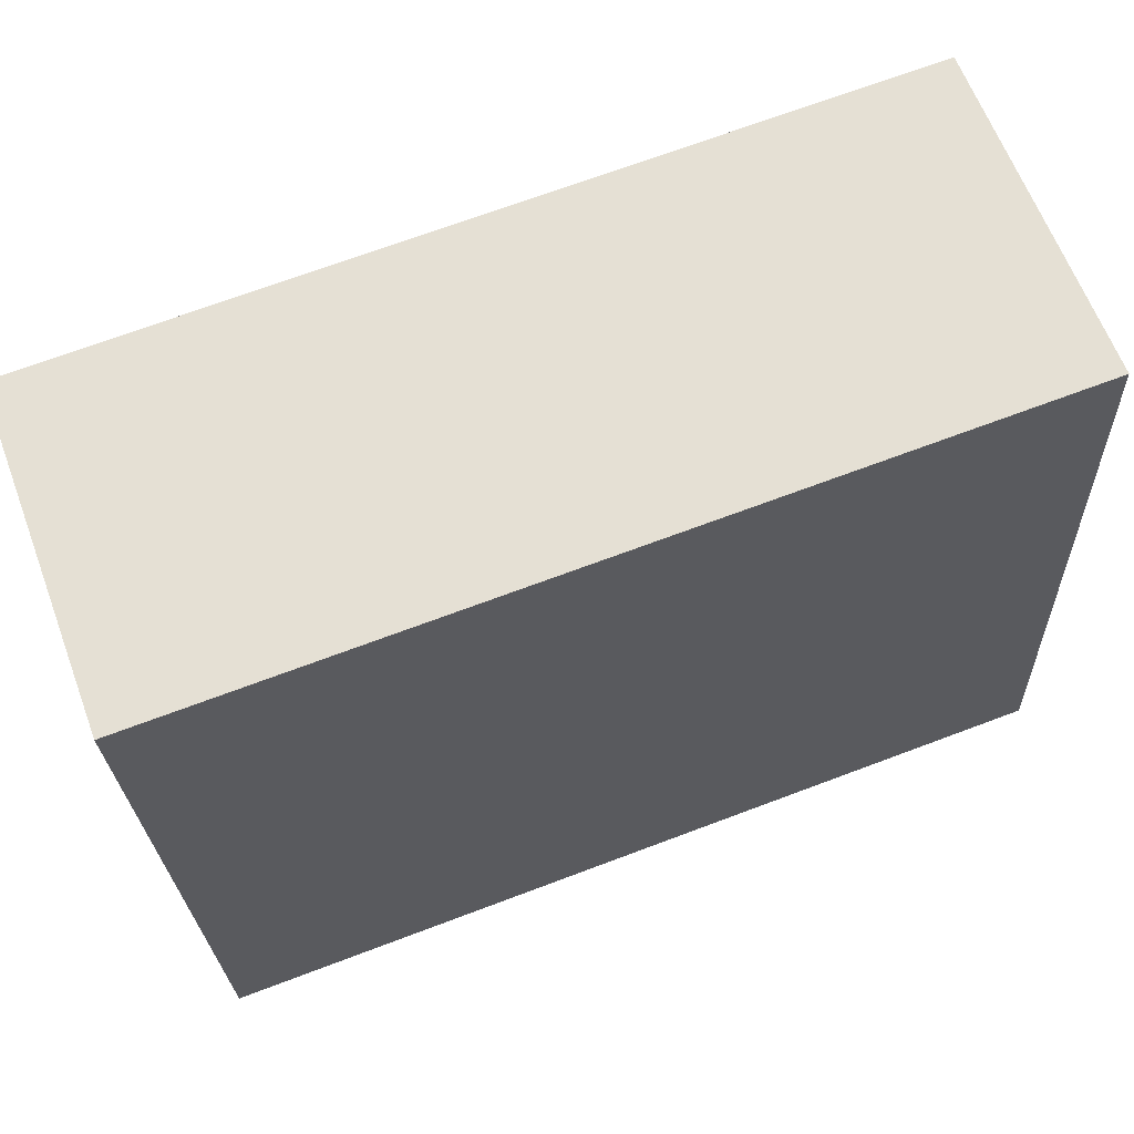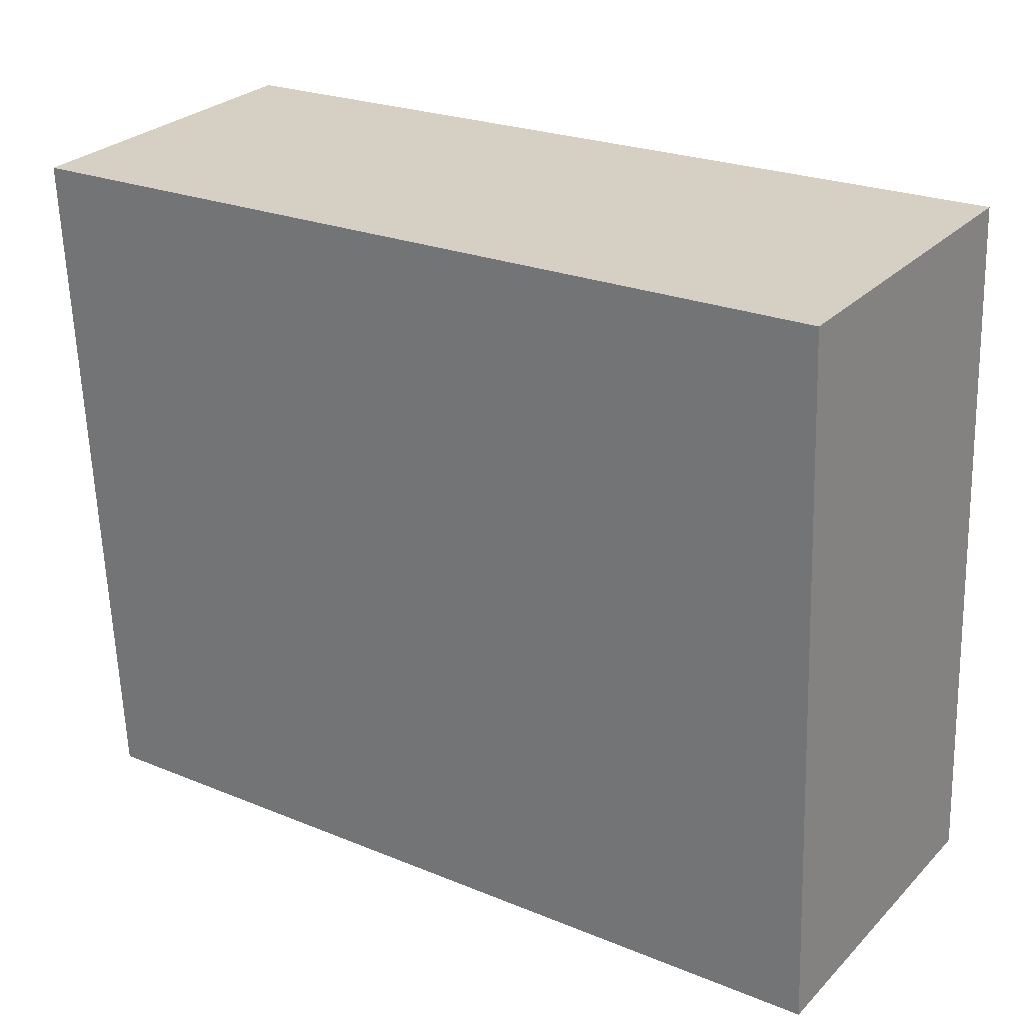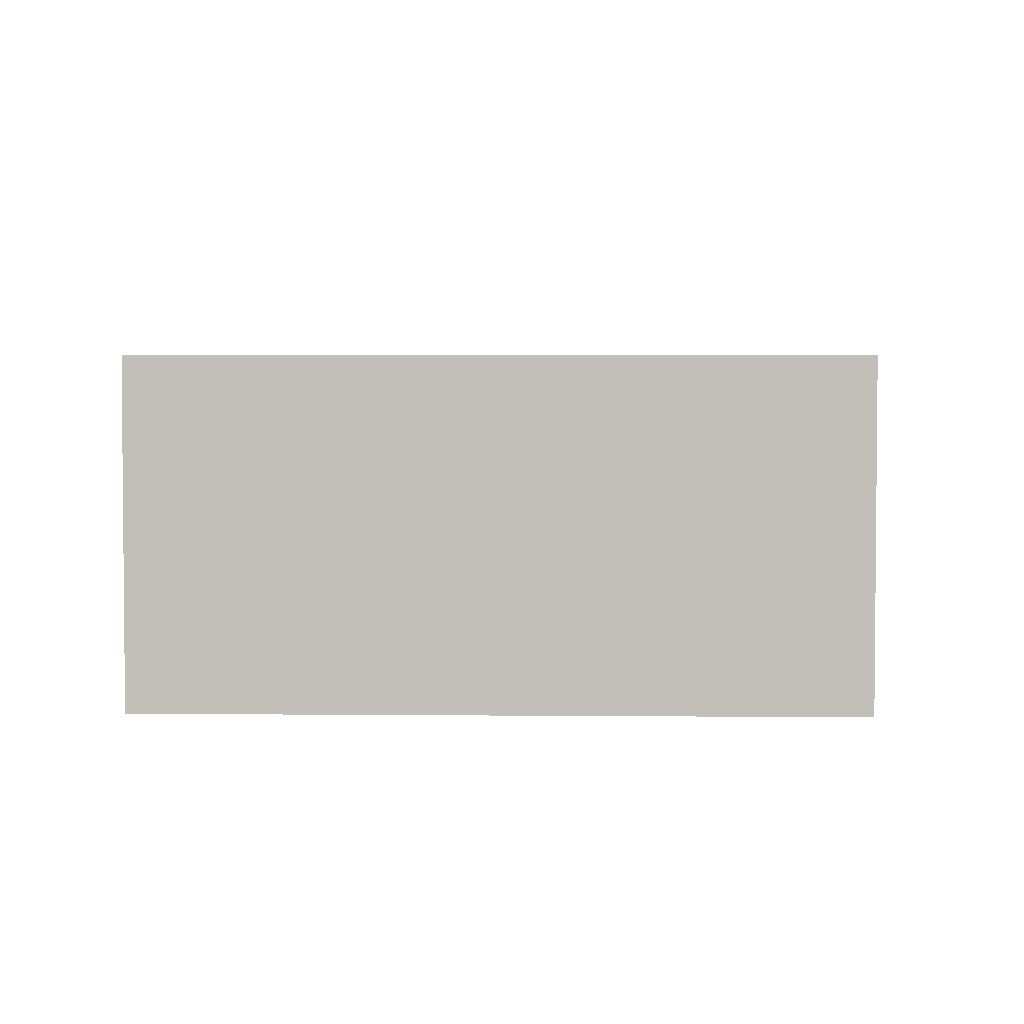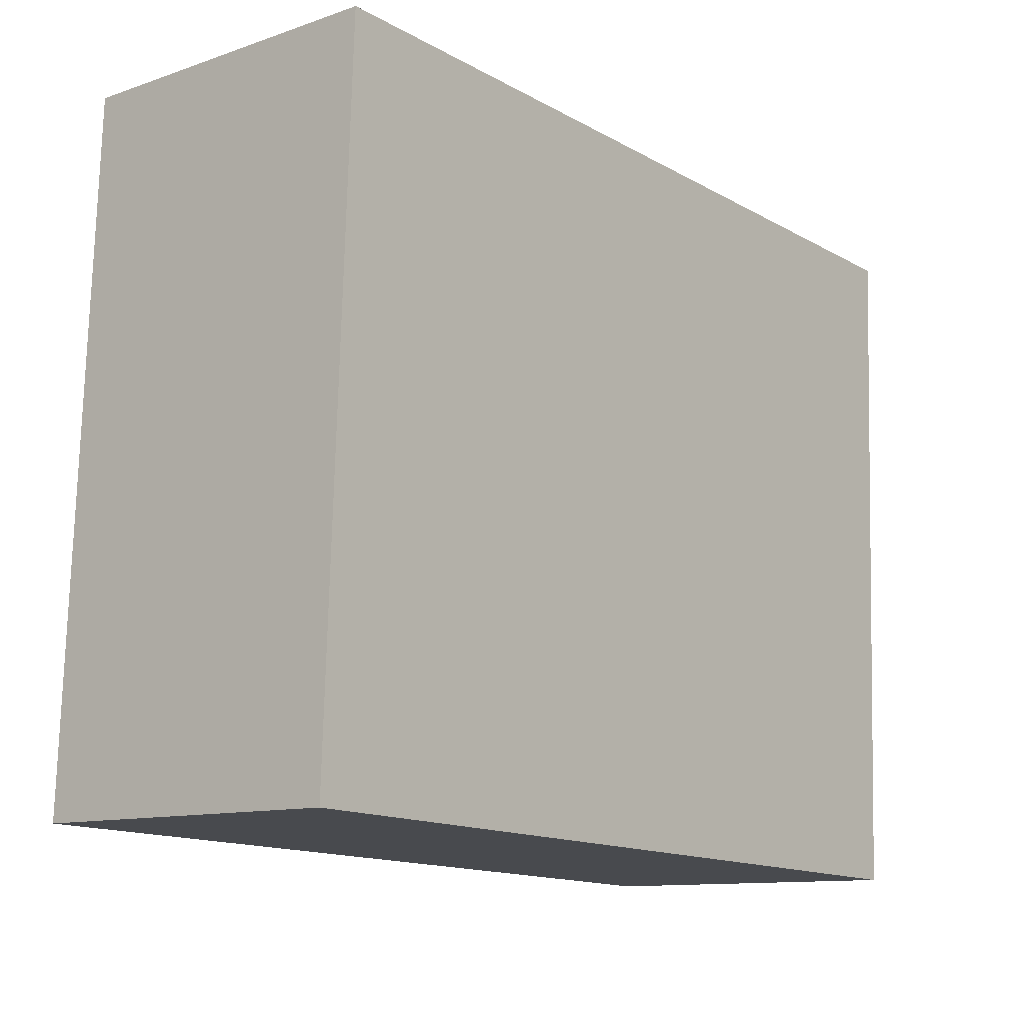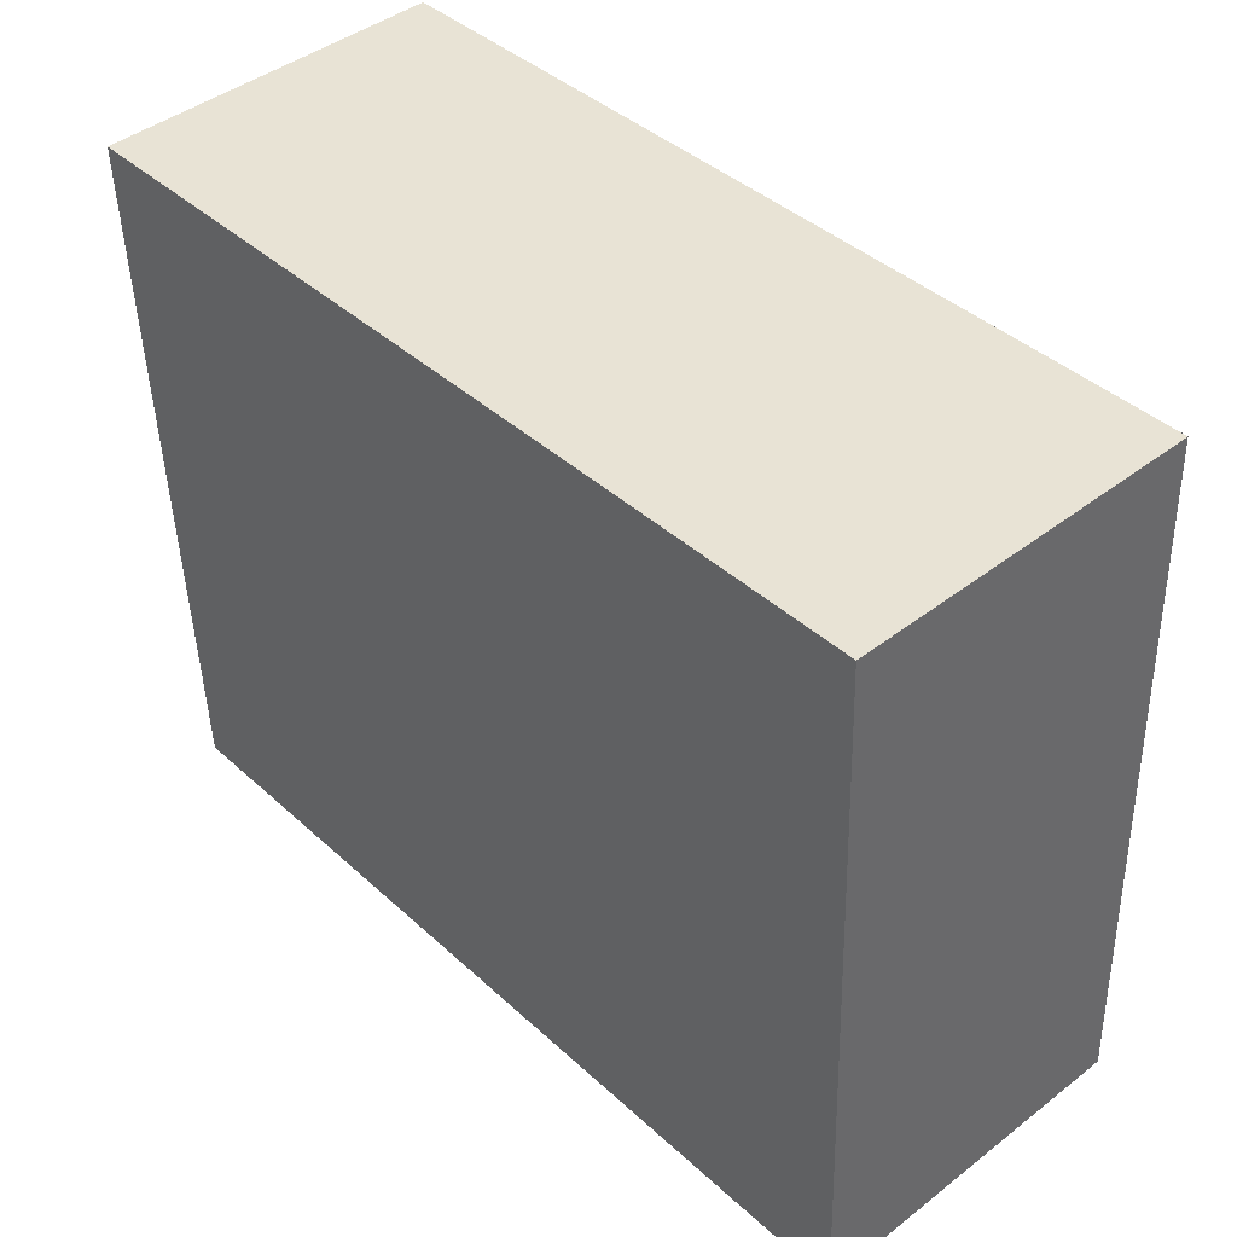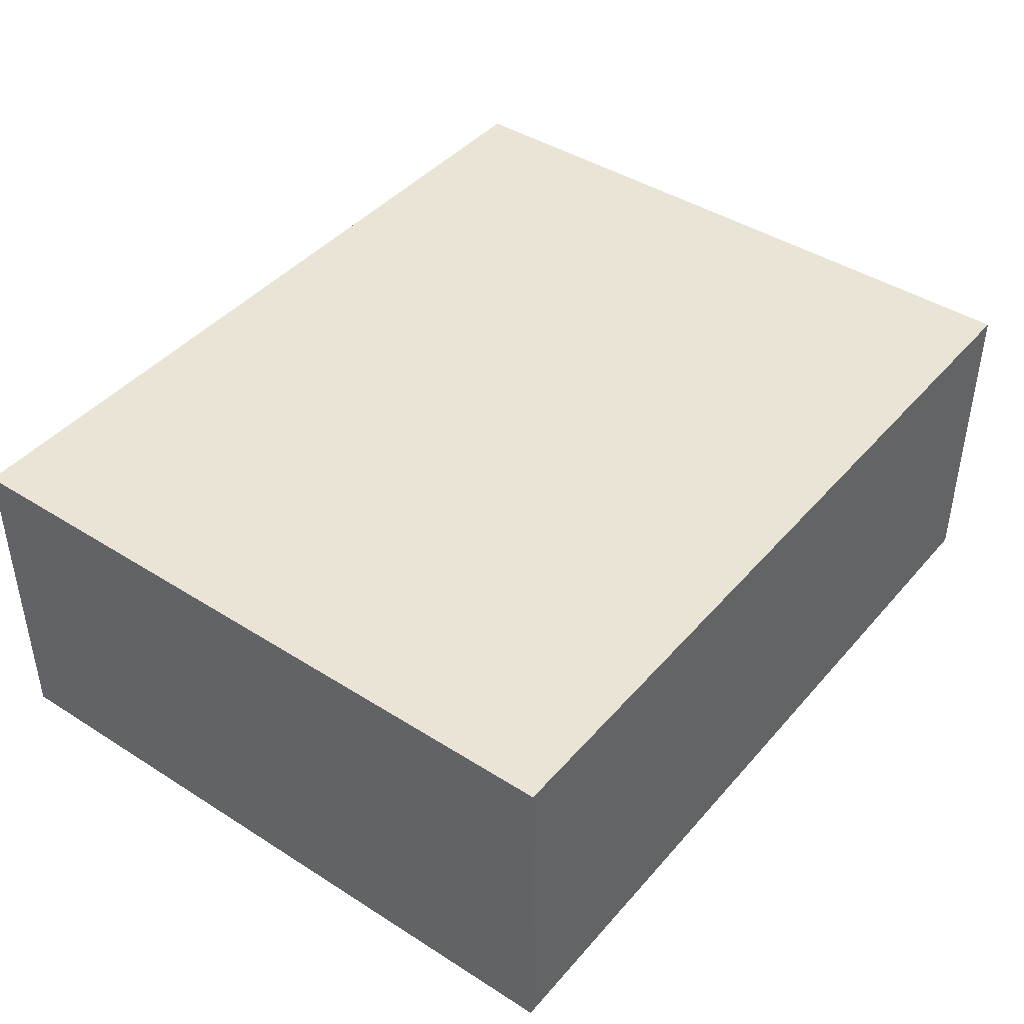
<metadata>
{"format":"obj","ext":"obj","renderer":"f3d","projection":"perspective","resolution":1024,"background":"white","views":[{"elev":63.4,"azim":-20.5,"up":"+Z"},{"elev":27.9,"azim":34.4,"up":"+Z"},{"elev":3.0,"azim":89.5,"up":"+Y"},{"elev":-11.3,"azim":129.8,"up":"+Z"},{"elev":43.9,"azim":47.9,"up":"+Z"},{"elev":42.7,"azim":-55.1,"up":"+Y"}]}
</metadata>
<code>
v  0.105 1.244 -2.592
v  3.185 1.244 0.129
v  3.29 1.244 -2.464
v  0 1.244 7.617e-17
v  3.29 1.509e-16 -2.464
v  0.105 1.587e-16 -2.592
v  0 0 0
v  3.185 -7.899e-18 0.129
g defaultobject
f 1 2 3
f 2 1 4
f 5 1 3
f 1 5 6
f 6 4 1
f 4 6 7
f 7 2 4
f 2 7 8
f 8 3 2
f 3 8 5
f 8 6 5
f 6 8 7

</code>
